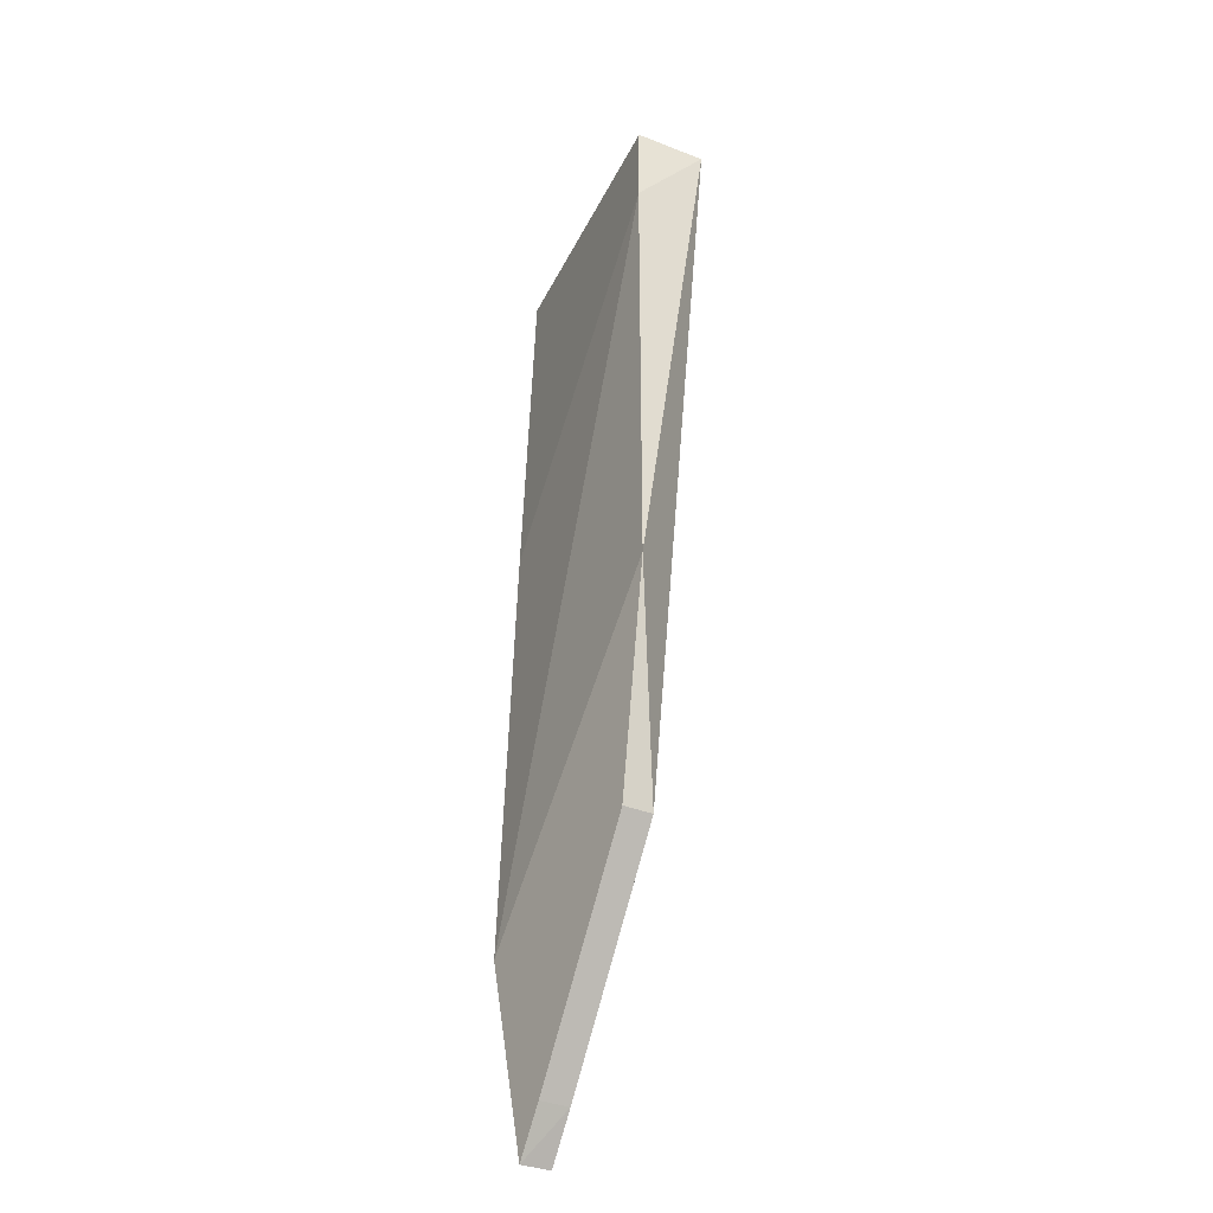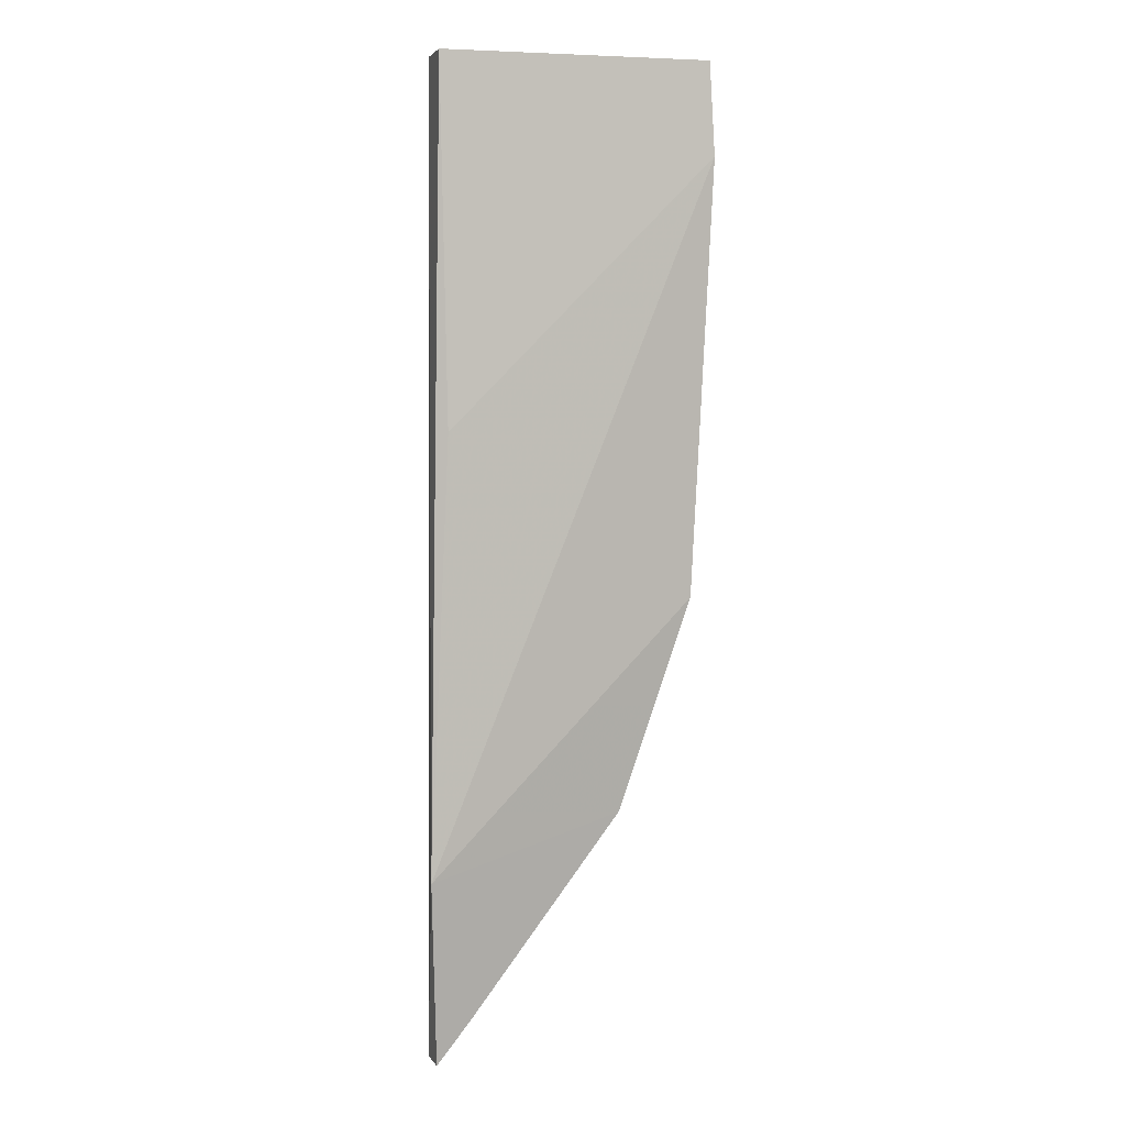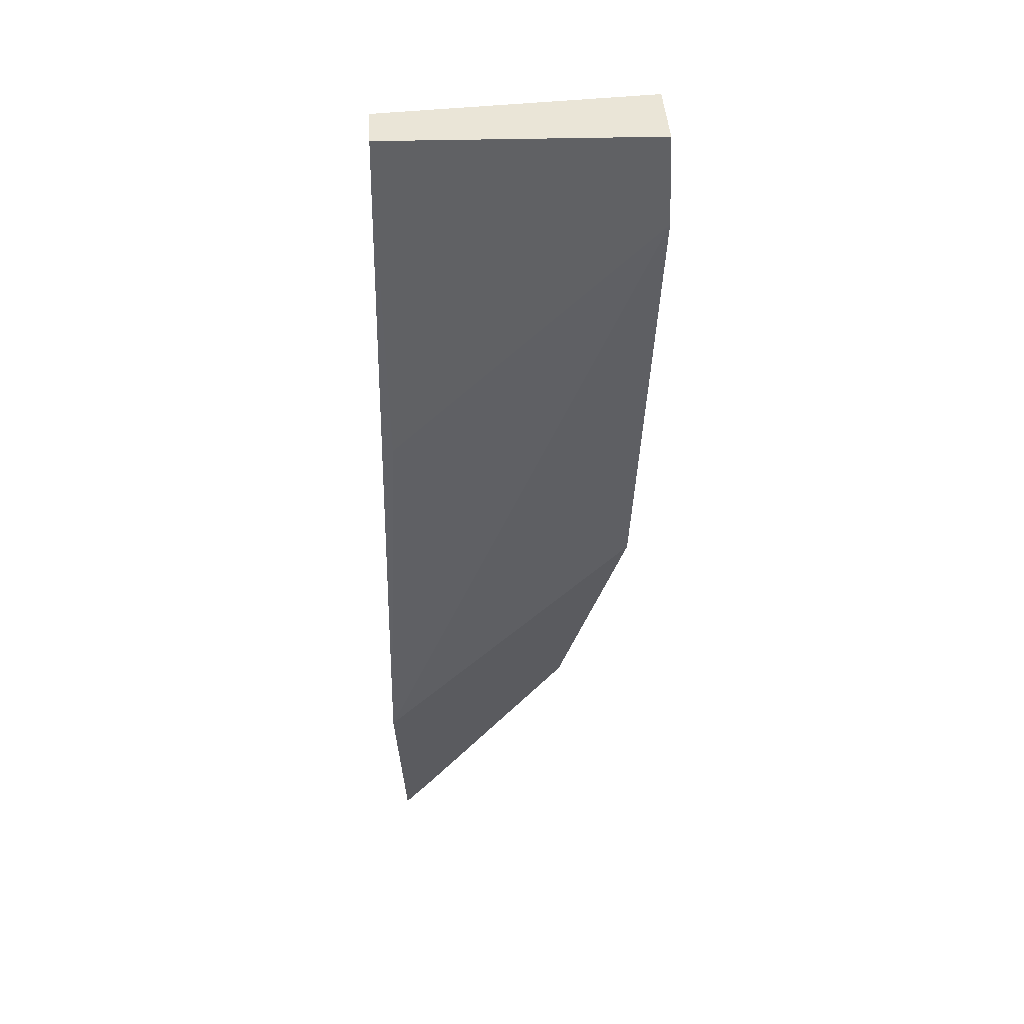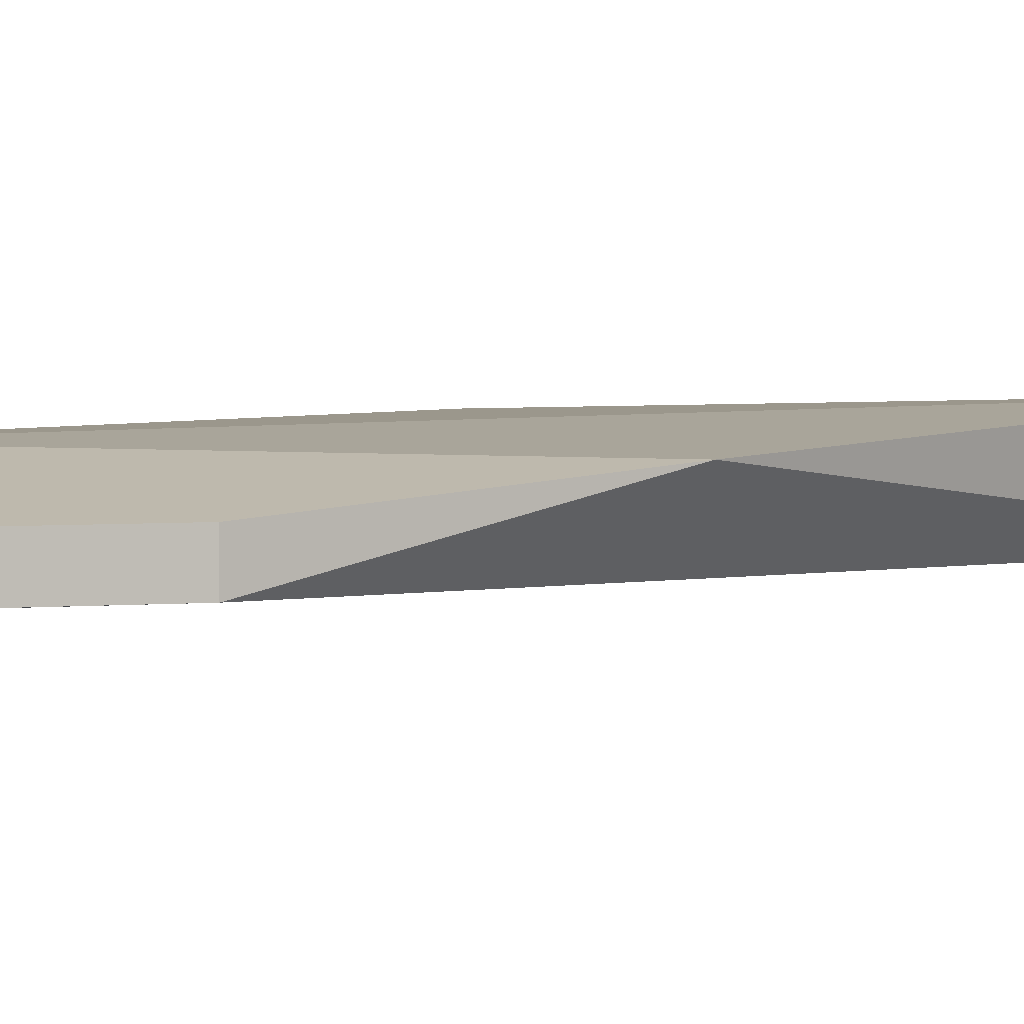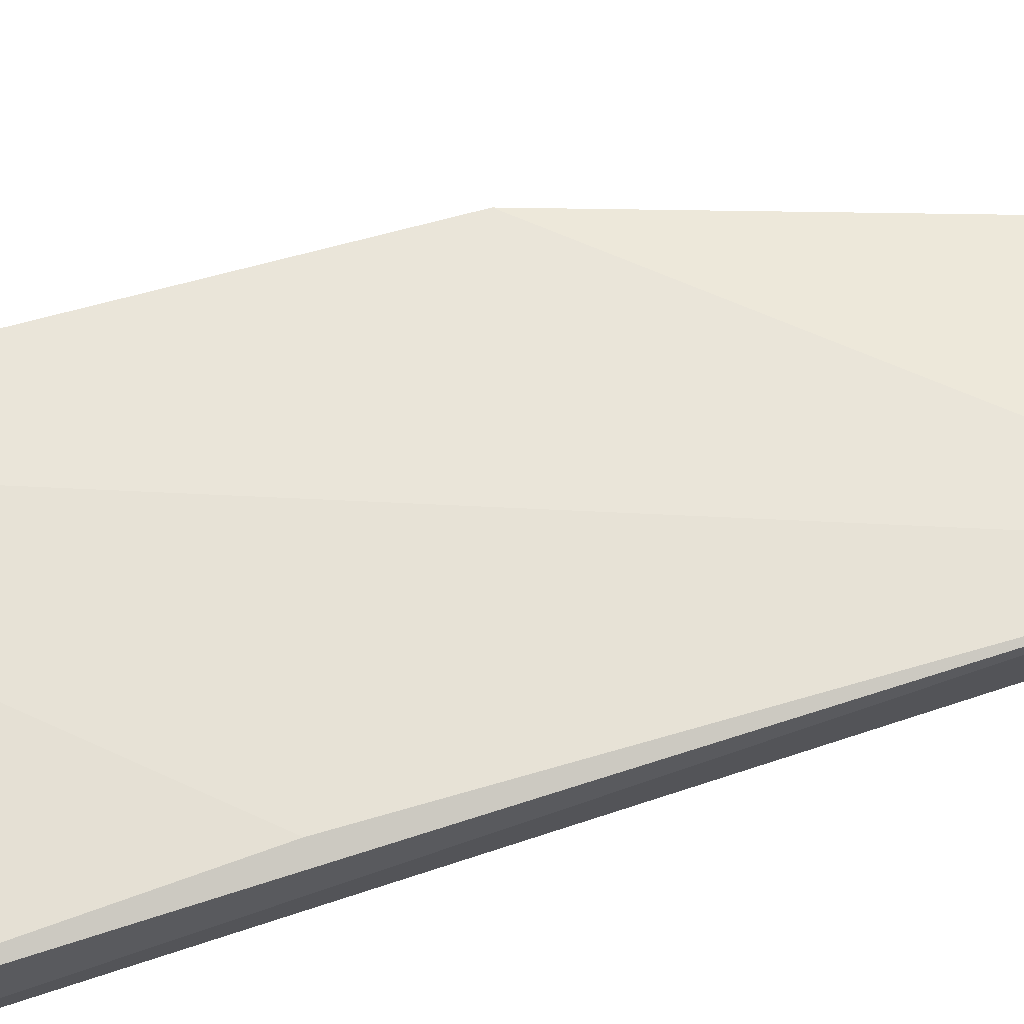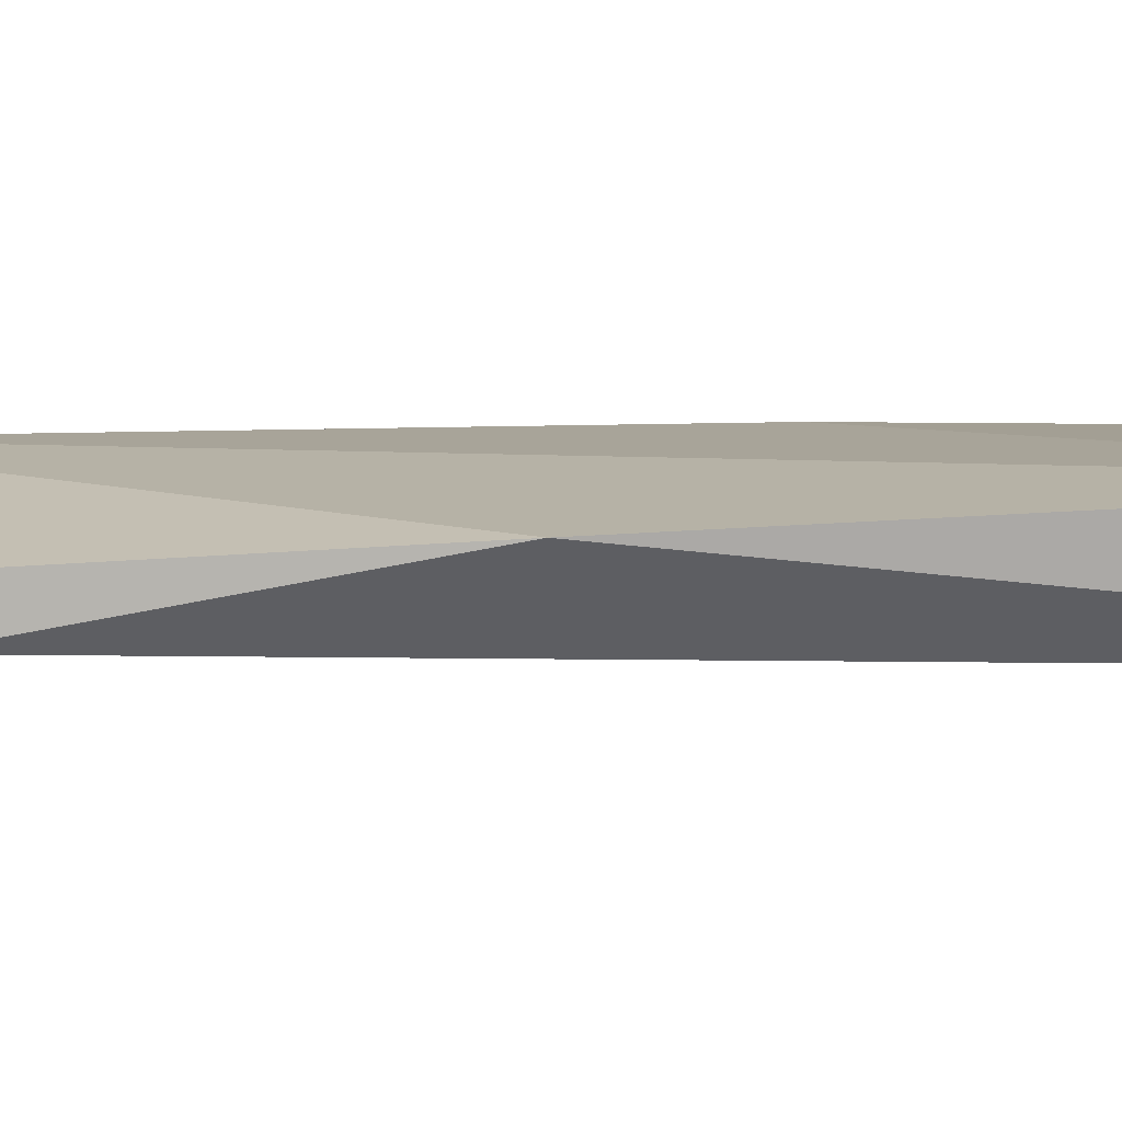
<metadata>
{"format":"obj","ext":"obj","renderer":"f3d","projection":"perspective","resolution":1024,"background":"white","views":[{"elev":-37.6,"azim":63.3,"up":"+Y"},{"elev":4.1,"azim":-17.0,"up":"+Y"},{"elev":44.5,"azim":-4.2,"up":"+Y"},{"elev":4.0,"azim":36.7,"up":"+Z"},{"elev":62.1,"azim":-109.4,"up":"+Z"},{"elev":8.5,"azim":76.4,"up":"+Z"}]}
</metadata>
<code>
v -0.1173 -0.2192 0.002518
v -0.0737 -0.1421 0.004977
v -0.119 -0.1876 0.006672
v -0.1164 -0.05323 0.003791
v -0.07102 -0.0532 -0.006014
v -0.07038 -0.06883 0.006618
v -0.1164 -0.05328 -0.0038
v -0.08551 -0.1784 0.002468
v -0.1157 -0.1143 0.006023
v -0.07109 -0.05315 0.006005
v -0.1175 -0.219 -0.002573
v -0.08551 -0.1784 -0.002468
v -0.1114 -0.212 -0.002468
v -0.1114 -0.212 0.002468
f 6 3 2
f 6 2 5
f 7 3 4
f 7 4 5
f 8 2 3
f 8 3 1
f 9 6 4
f 9 4 3
f 9 3 6
f 10 6 5
f 10 5 4
f 10 4 6
f 11 1 3
f 11 3 7
f 11 7 5
f 12 5 2
f 12 2 8
f 12 11 5
f 13 12 8
f 13 1 11
f 13 11 12
f 14 13 8
f 14 8 1
f 14 1 13

</code>
